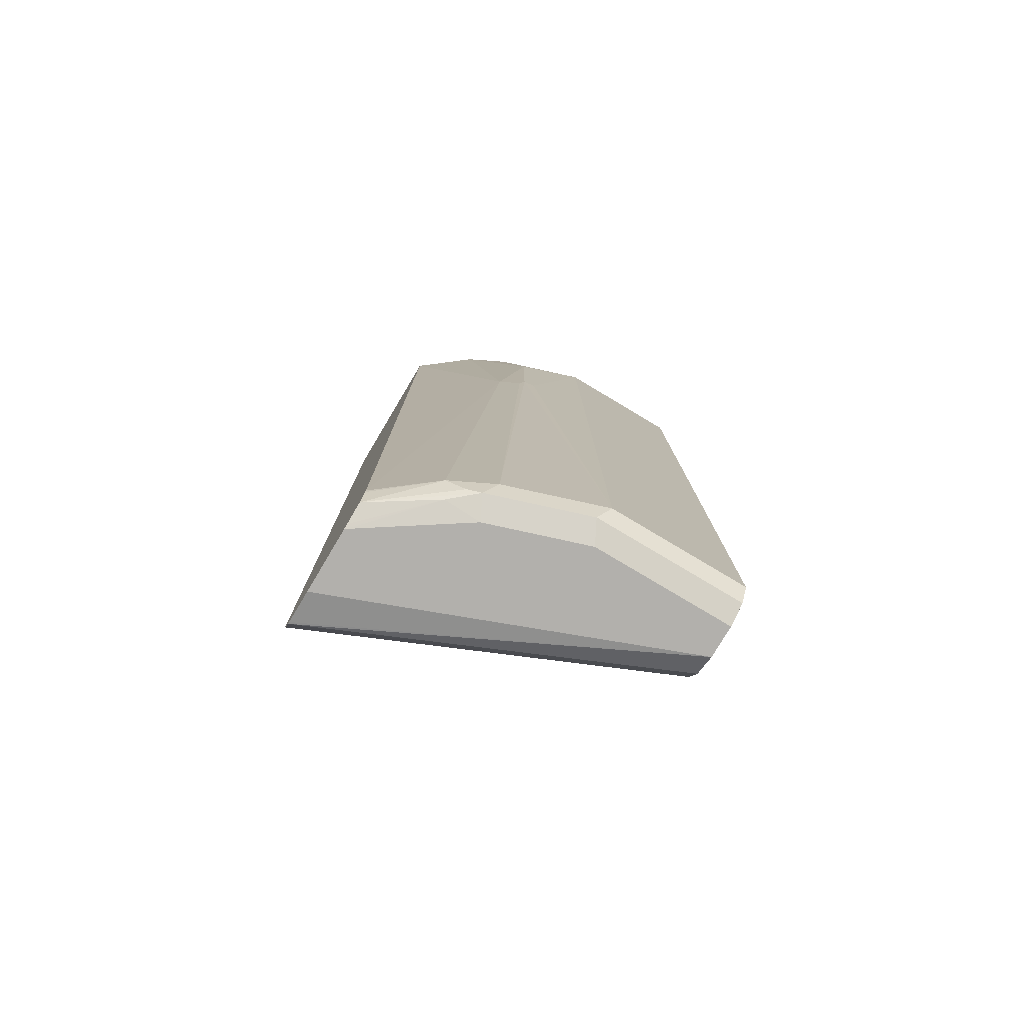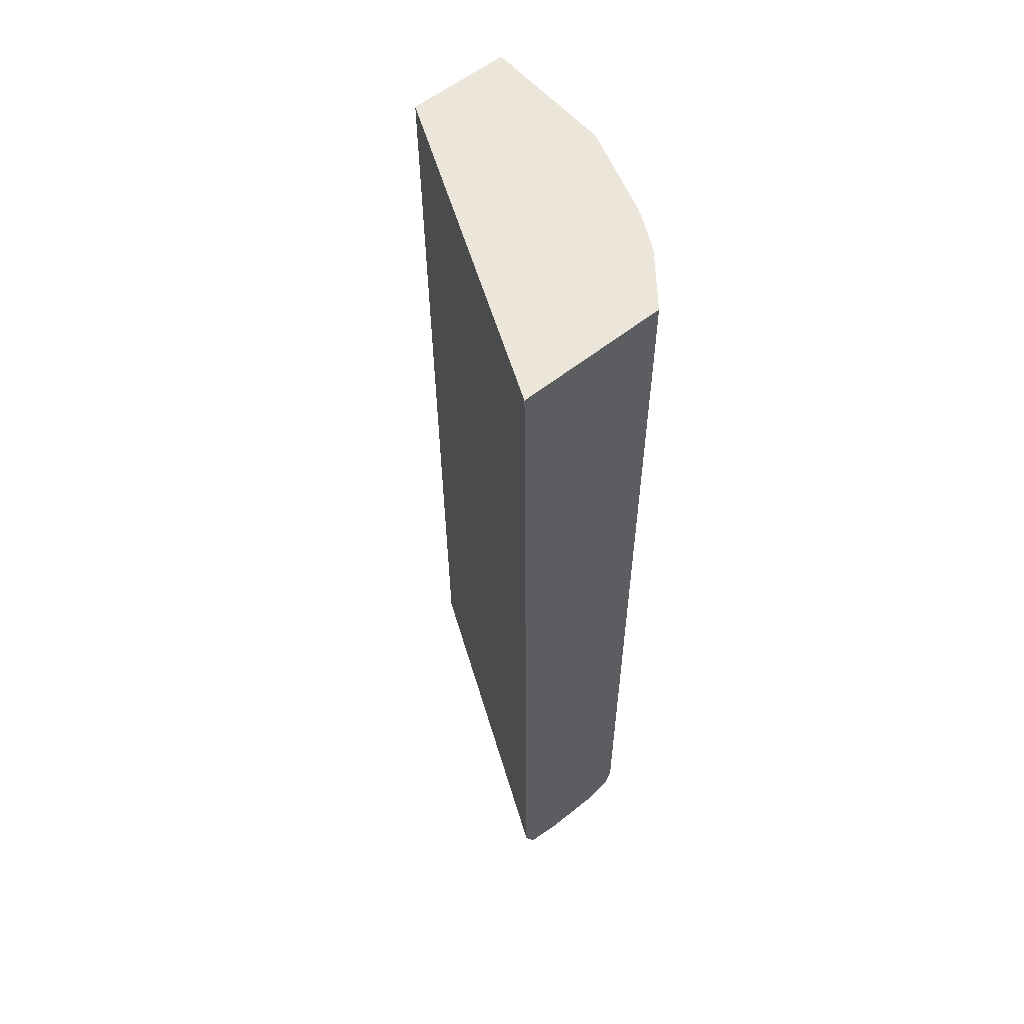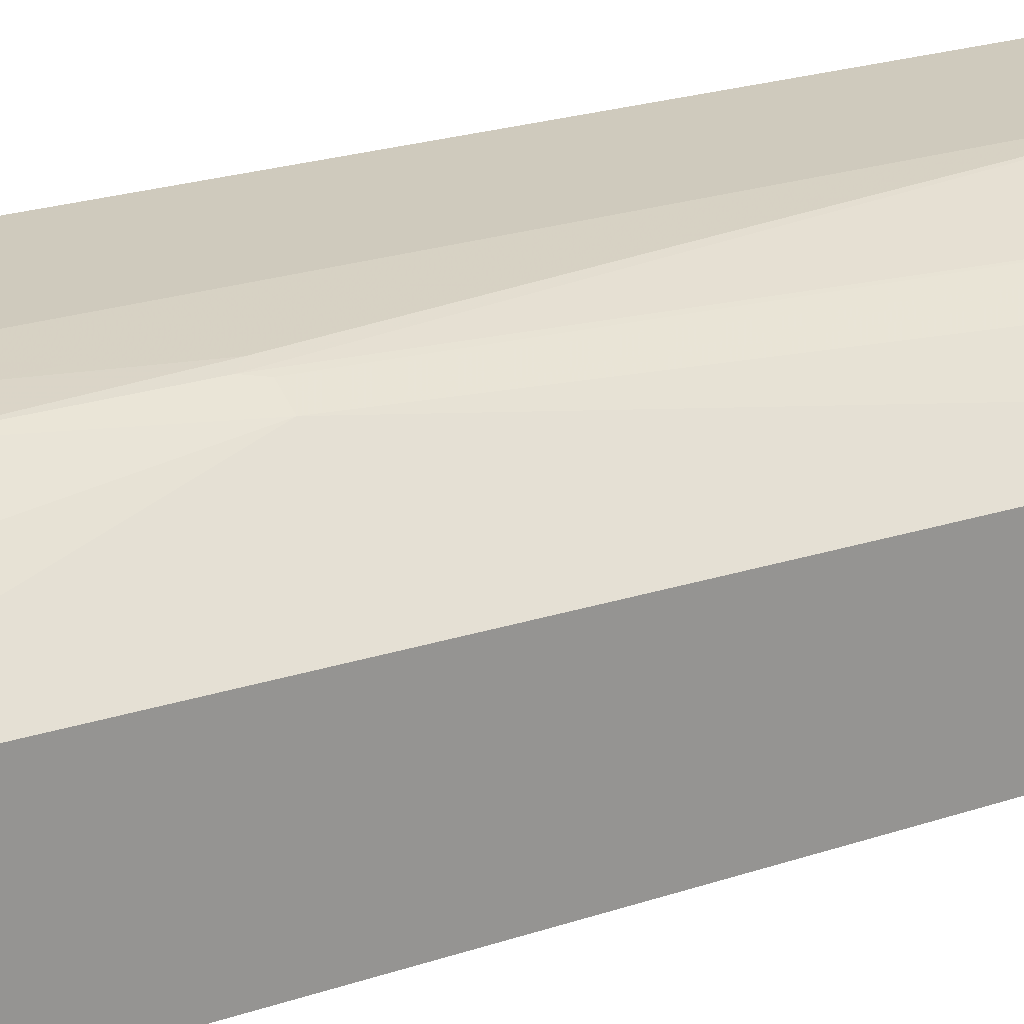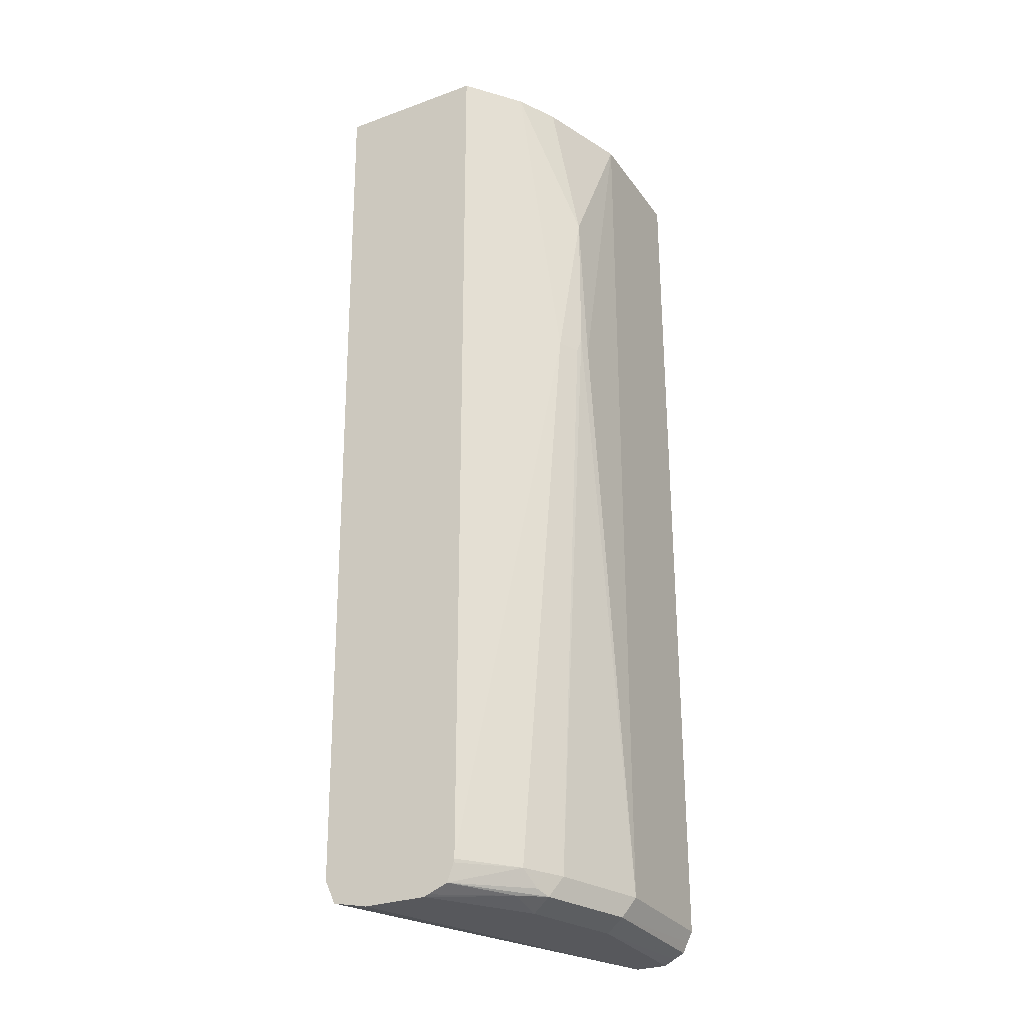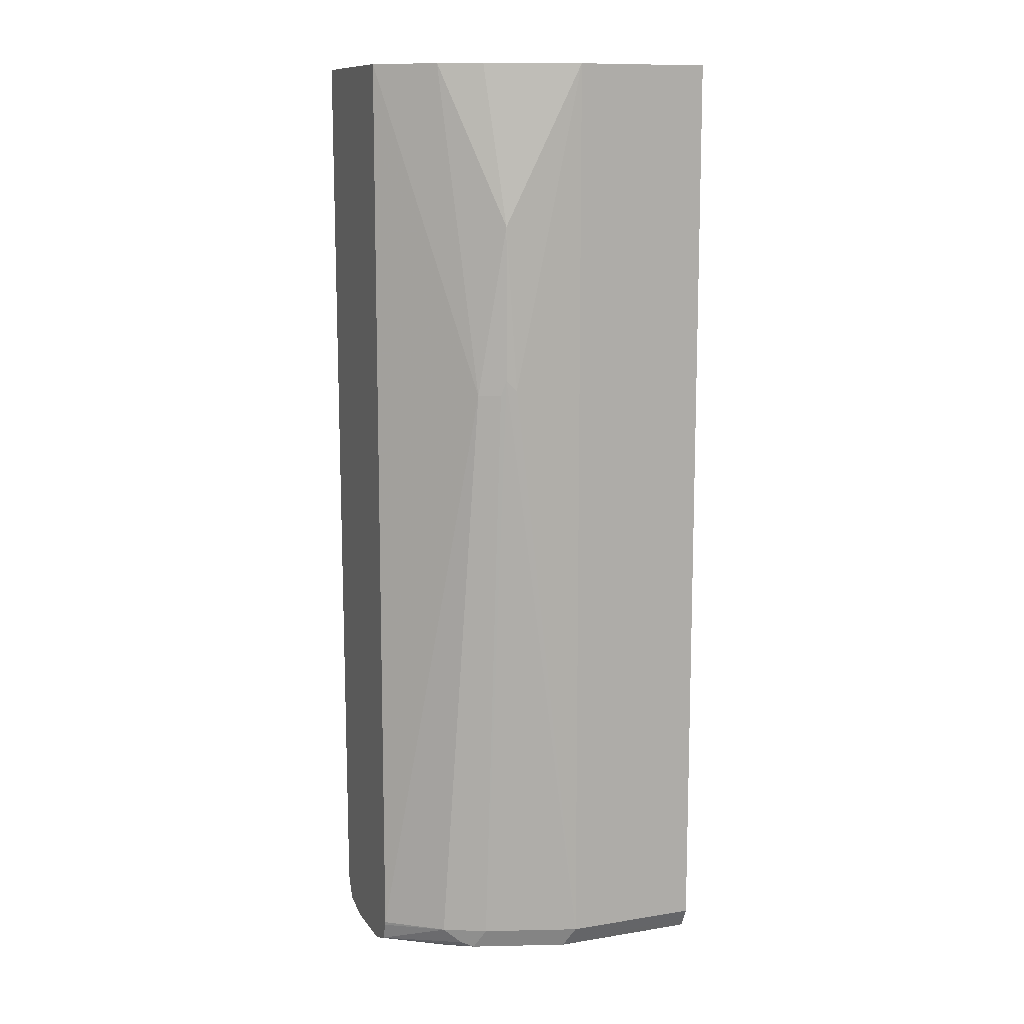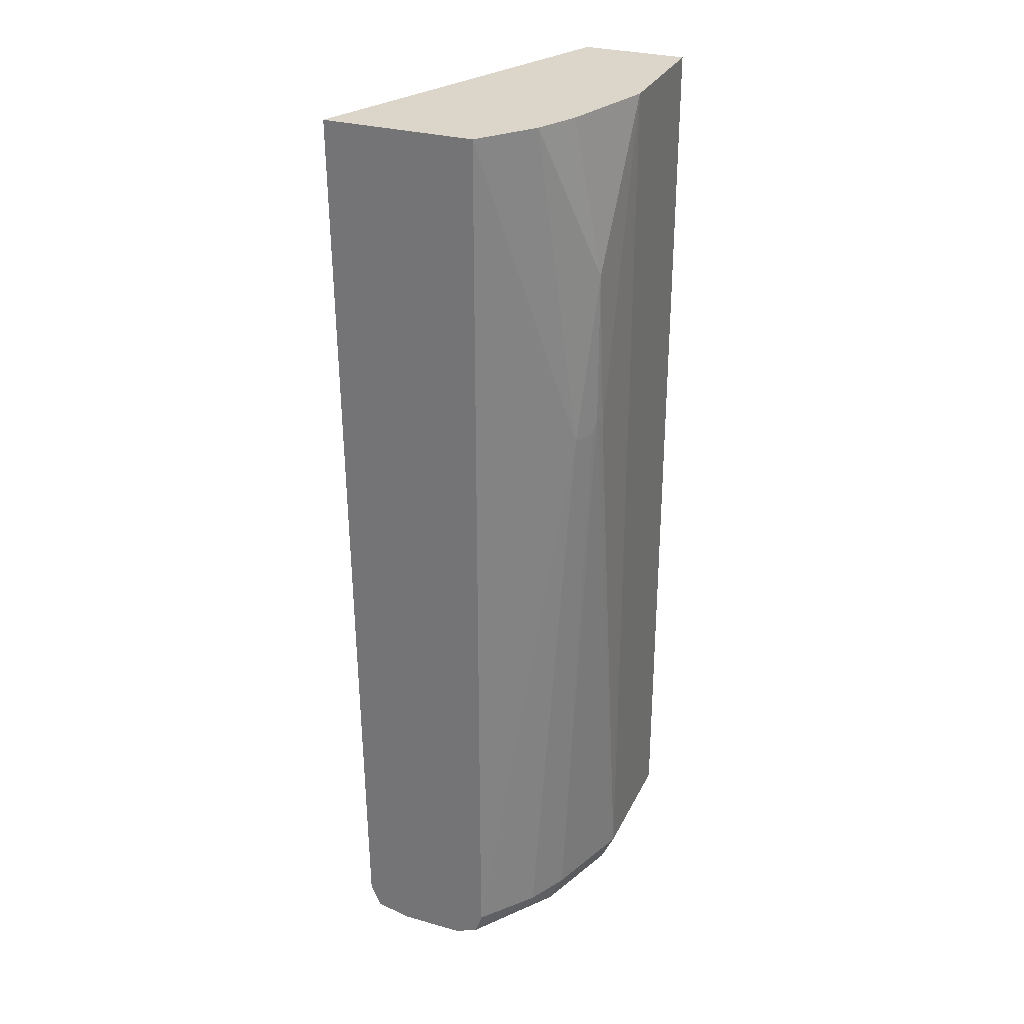
<metadata>
{"format":"obj","ext":"obj","renderer":"f3d","projection":"perspective","resolution":1024,"background":"white","views":[{"elev":-78.8,"azim":149.2,"up":"+Z"},{"elev":56.8,"azim":50.0,"up":"+Z"},{"elev":22.9,"azim":60.7,"up":"+Y"},{"elev":-28.8,"azim":118.5,"up":"+Z"},{"elev":11.3,"azim":158.5,"up":"+Z"},{"elev":29.8,"azim":112.3,"up":"+Z"}]}
</metadata>
<code>
v -0.01132 0.5406 -0.7771
v -0.01132 0.5068 -0.7771
v -0.01132 0.5519 -0.7714
v 0.1352 0.5406 -0.7771
v 0.3397 0.3698 -0.7771
v 0.3397 0.3339 -0.7691
v 0.3397 0.3318 -0.7686
v -0.01132 0.4918 -0.7696
v -0.01132 0.5631 -0.7657
v 0.1464 0.5631 -0.7657
v 0.2365 0.5068 -0.7771
v 0.3397 0.4374 -0.7771
v 0.3397 0.3313 -0.7677
v -0.01132 0.4843 -0.7657
v -0.01132 0.5687 -0.7546
v 0.2477 0.5293 -0.7657
v 0.1352 0.5744 -0.7432
v 0.3378 0.4392 -0.7771
v 0.2745 0.5068 -0.7686
v 0.3397 0.4392 -0.7766
v -0.01132 0.473 -0.7432
v -0.01132 0.4768 -0.7508
v 0.3397 0.32 -0.7432
v -0.01132 0.5744 -0.7432
v 0.2365 0.5406 -0.7432
v 0.259 0.5293 -0.7432
v 0.2618 0.5237 -0.7602
v 0.3397 0.4643 -0.7665
v 0.1352 0.5744 0.2584
v 0.2083 0.5687 -0.09574
v 0.2196 0.5659 -0.08449
v 0.3397 0.4429 -0.7752
v 0.3397 0.3089 0.2584
v -0.01132 0.4621 0.2584
v -0.01132 0.5744 0.2584
v 0.2252 0.5631 -0.1014
v 0.2815 0.5181 -0.7432
v 0.3397 0.4711 -0.747
v 0.2365 0.5406 0.2584
v 0.2196 0.5659 0.08438
v 0.3397 0.4721 0.2584
v 0.2477 0.5518 -0.1014
v 0.3397 0.4721 -0.7432
v 0.2511 0.5333 0.2584
v 0.2815 0.5181 0.2584
f 25 31 36
f 21 33 34
f 21 23 33
f 19 32 20
f 19 28 32
f 18 19 20
f 17 31 25
f 25 36 26
f 17 30 31
f 16 27 28
f 17 35 29
f 17 24 35
f 16 28 19
f 16 26 27
f 16 25 26
f 16 17 25
f 26 37 27
f 15 24 17
f 17 29 30
f 26 36 42
f 36 40 42
f 27 37 28
f 13 23 21
f 41 42 45
f 41 43 42
f 40 45 42
f 40 44 45
f 39 44 40
f 37 42 43
f 37 43 38
f 31 40 36
f 30 40 31
f 29 40 30
f 29 39 40
f 29 44 39
f 29 45 44
f 29 41 45
f 29 33 41
f 29 34 33
f 29 35 34
f 28 37 38
f 26 42 37
f 13 22 14
f 5 13 7
f 12 18 20
f 2 6 7
f 2 5 6
f 1 5 2
f 1 12 5
f 1 18 12
f 1 11 18
f 1 4 11
f 1 3 4
f 2 7 8
f 1 9 3
f 1 24 15
f 1 35 24
f 1 34 35
f 1 21 34
f 13 21 22
f 1 14 22
f 1 8 14
f 1 2 8
f 1 15 9
f 3 9 10
f 1 22 21
f 4 10 16
f 3 10 4
f 11 19 18
f 11 16 19
f 10 15 17
f 9 15 10
f 7 14 8
f 7 13 14
f 5 7 6
f 5 23 13
f 10 17 16
f 5 41 33
f 5 43 41
f 5 38 43
f 5 28 38
f 5 32 28
f 5 20 32
f 5 12 20
f 5 33 23
f 4 16 11

</code>
